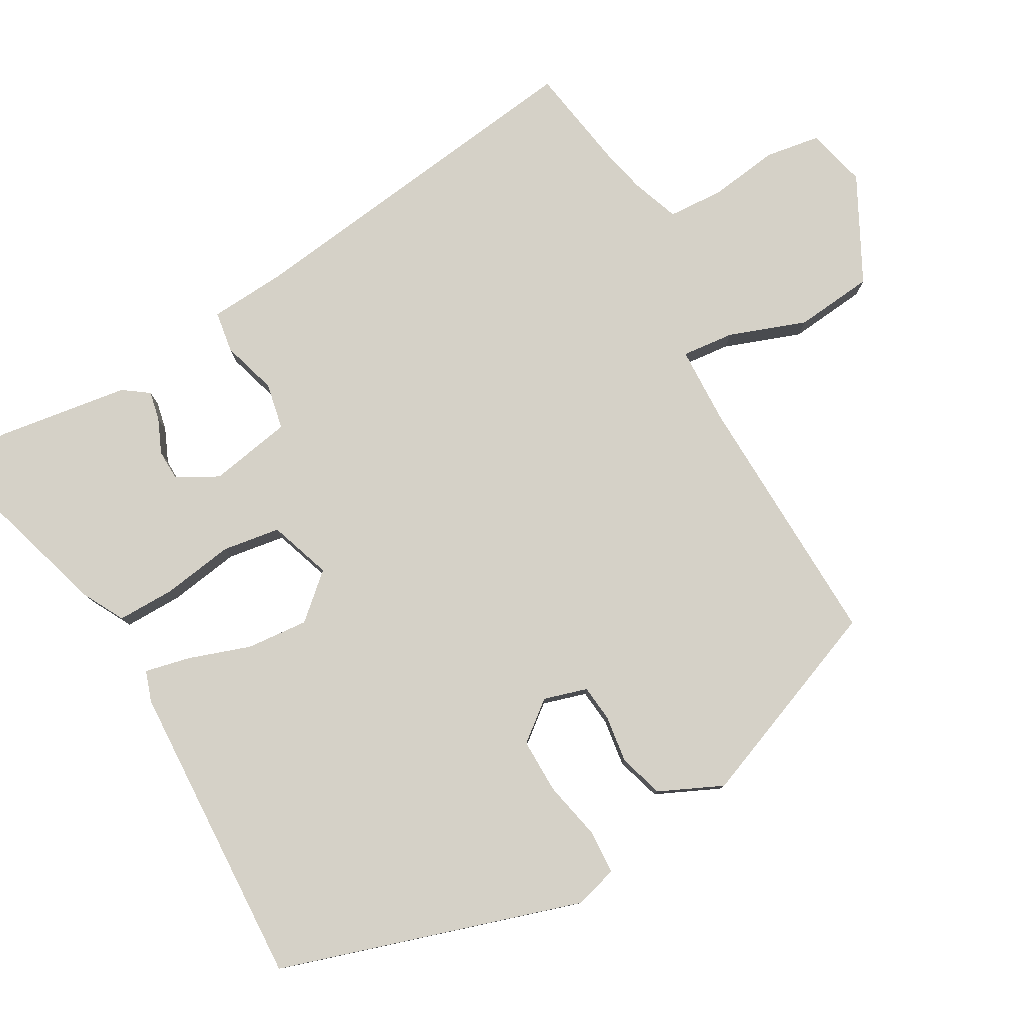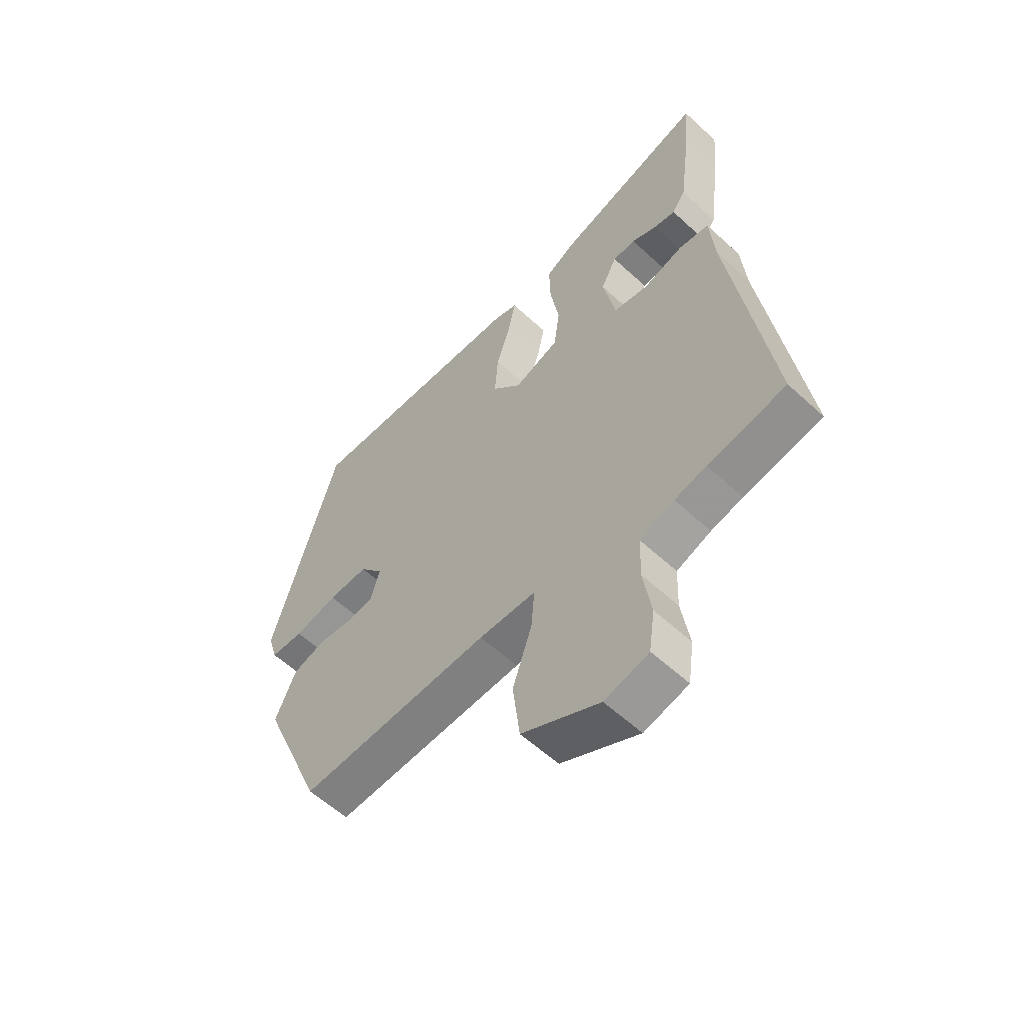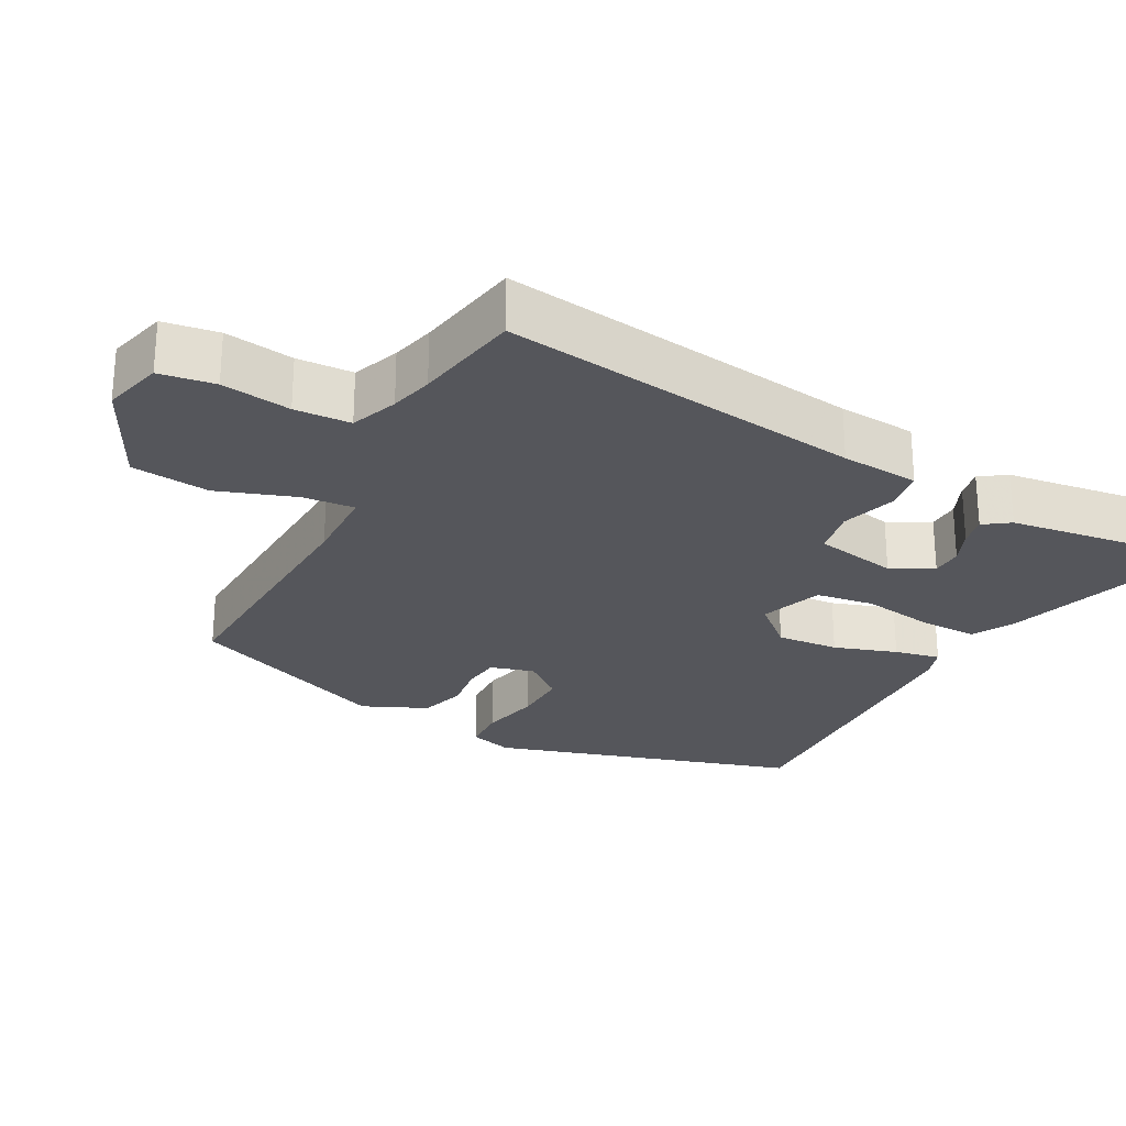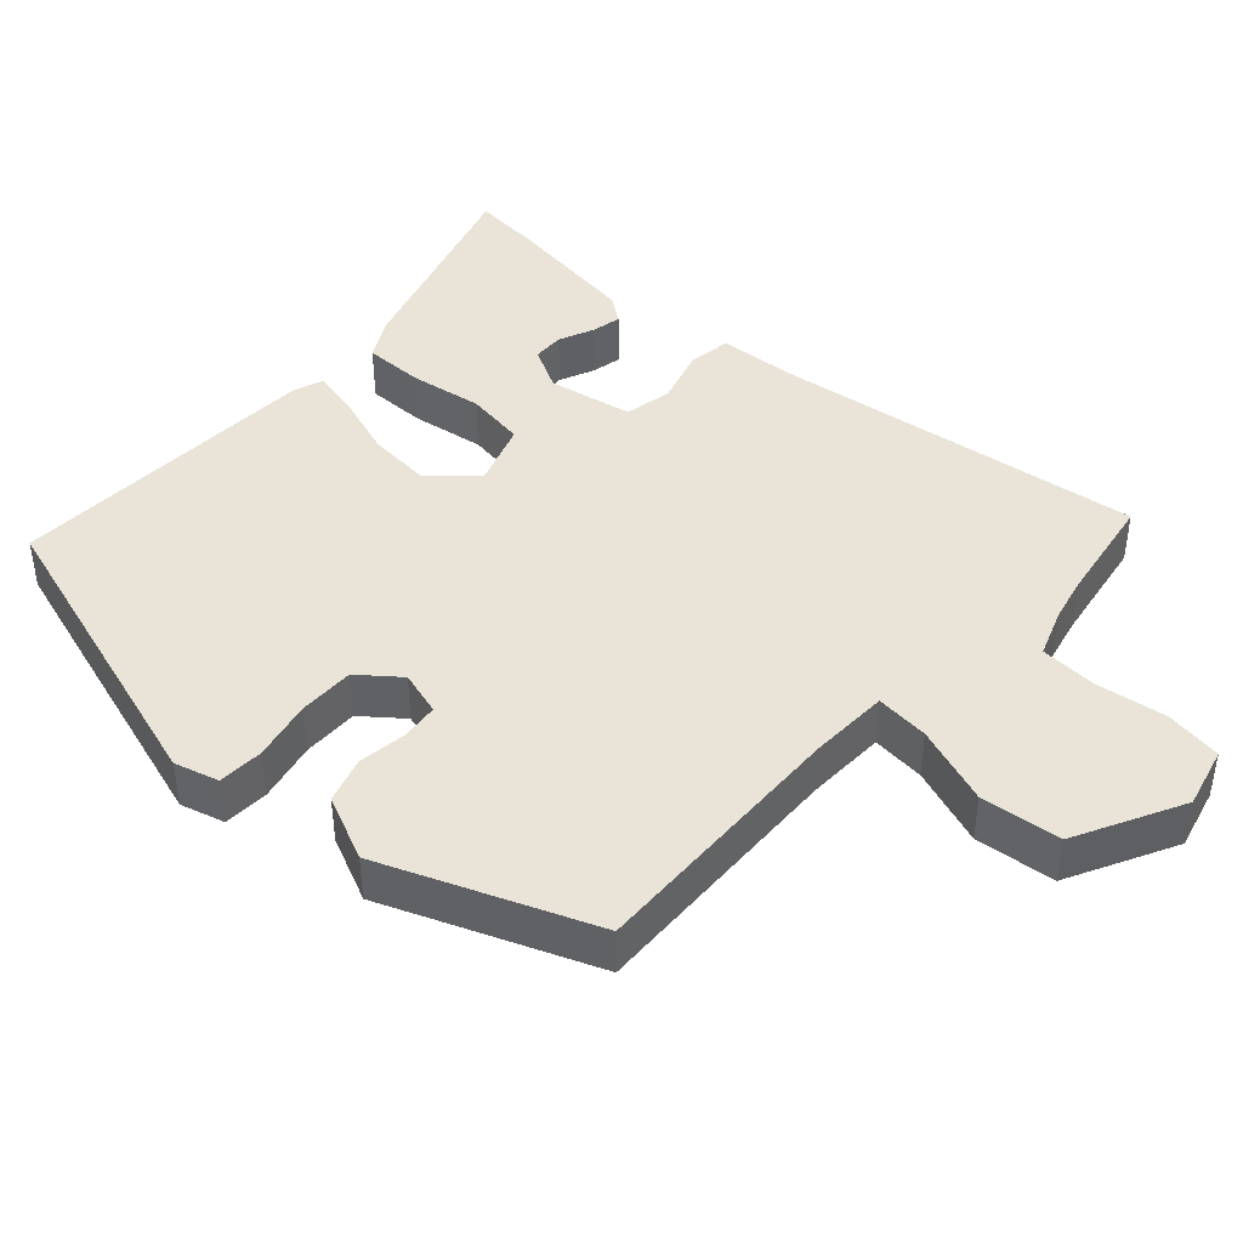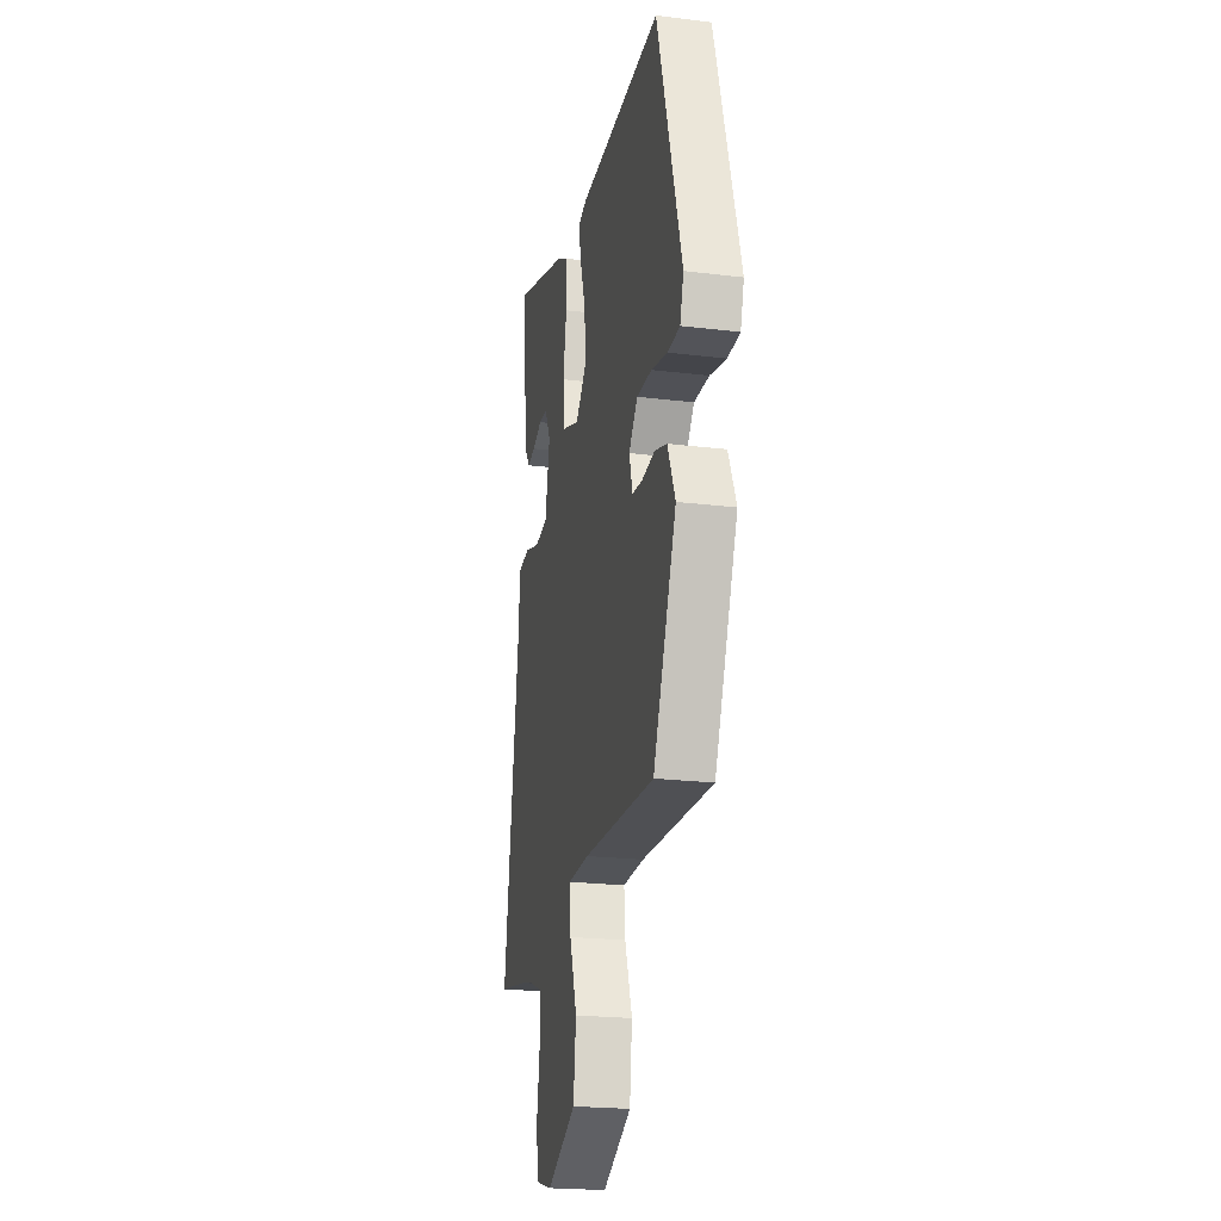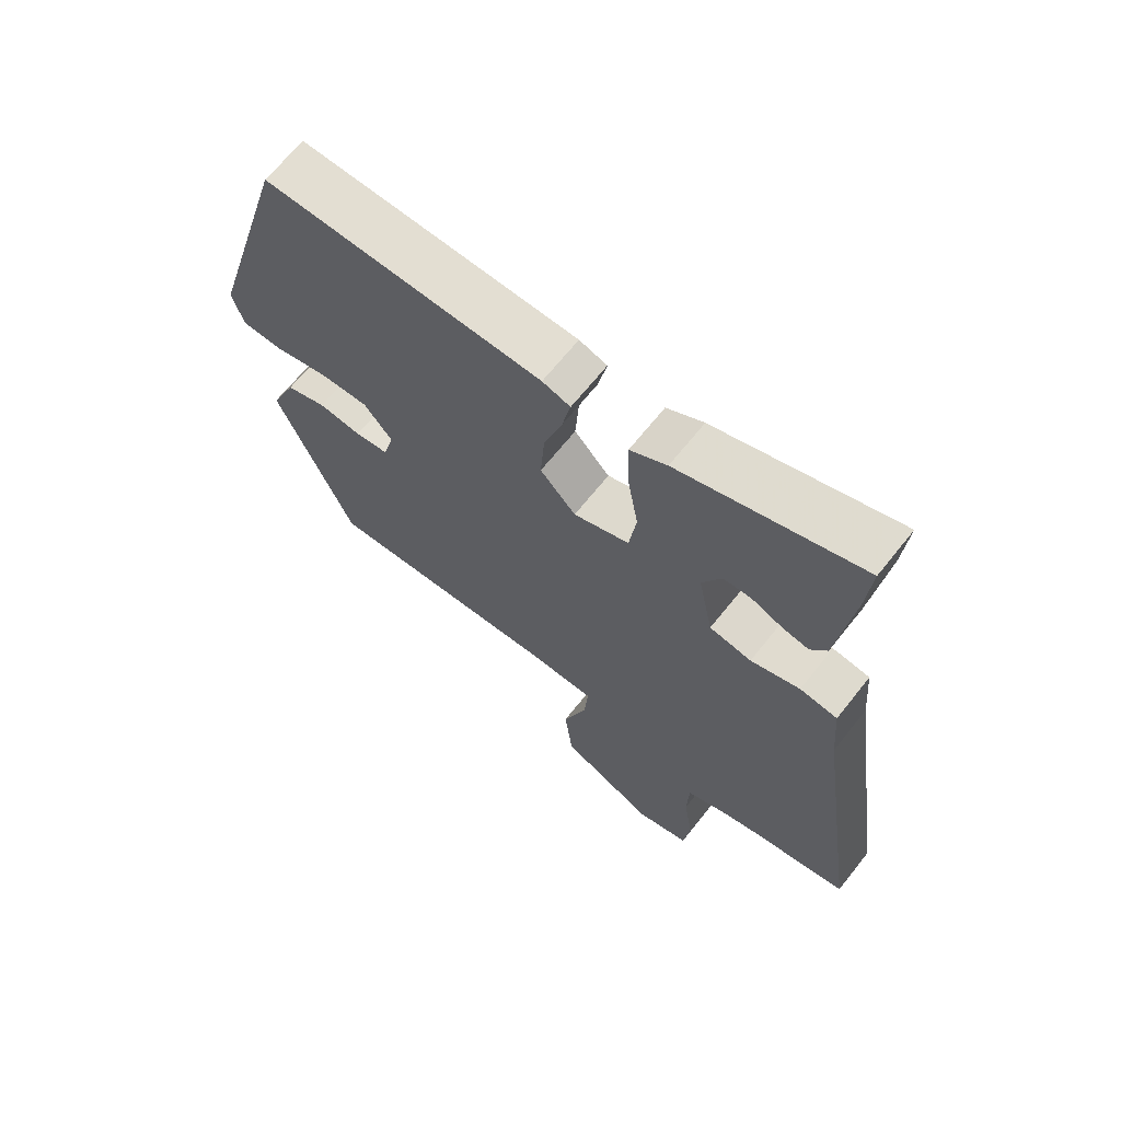
<metadata>
{"format":"obj","ext":"obj","renderer":"f3d","projection":"perspective","resolution":1024,"background":"white","views":[{"elev":79.7,"azim":61.4,"up":"+Y"},{"elev":-57.8,"azim":-133.7,"up":"+Z"},{"elev":-26.3,"azim":-117.7,"up":"+Y"},{"elev":43.3,"azim":133.1,"up":"+Y"},{"elev":-22.0,"azim":77.9,"up":"+Z"},{"elev":66.9,"azim":-141.5,"up":"+Z"}]}
</metadata>
<code>
v -0.499 0.07 0.485
v -0.507 0.07 0.583
v -0.226 0.07 0.493
v -0.169 0.07 0.461
v -0.171 0.07 0.38
v -0.188 0.07 0.281
v -0.177 0.07 0.2
v -0.091 0.07 0.169
v -0.036 0.07 0.229
v -0.042 0.07 0.315
v -0.07 0.07 0.402
v -0.083 0.07 0.465
v -0.04 0.07 0.479
v 0.388 0.07 0.492
v 0.513 0.07 0.069
v 0.495 0.07 0.009
v 0.433 0.07 0.007
v 0.351 0.07 0.026
v 0.275 0.07 0.028
v 0.231 0.07 -0.026
v 0.248 0.07 -0.087
v 0.299 0.07 -0.093
v 0.365 0.07 -0.085
v 0.427 0.07 -0.105
v 0.466 0.07 -0.194
v 0.349 0.07 -0.476
v -0.013 0.07 -0.458
v -0.121 0.07 -0.46
v -0.115 0.07 -0.533
v -0.078 0.07 -0.641
v -0.091 0.07 -0.75
v -0.238 0.07 -0.823
v -0.321 0.07 -0.801
v -0.332 0.07 -0.724
v -0.317 0.07 -0.628
v -0.32 0.07 -0.55
v -0.385 0.07 -0.525
v -0.445 0.07 -0.51
v -0.593 0.07 -0.483
v -0.52 0.07 0.019
v -0.511 0.07 0.127
v -0.453 0.07 0.135
v -0.377 0.07 0.111
v -0.312 0.07 0.123
v -0.289 0.07 0.238
v -0.319 0.07 0.296
v -0.362 0.07 0.298
v -0.41 0.07 0.278
v -0.451 0.07 0.27
v -0.476 0.07 0.306
v -0.499 0 0.485
v -0.507 0 0.583
v -0.226 0 0.493
v -0.169 0 0.461
v -0.171 0 0.38
v -0.188 0 0.281
v -0.177 0 0.2
v -0.091 0 0.169
v -0.036 0 0.229
v -0.042 0 0.315
v -0.07 0 0.402
v -0.083 0 0.465
v -0.04 0 0.479
v 0.388 0 0.492
v 0.513 0 0.069
v 0.495 0 0.009
v 0.433 0 0.007
v 0.351 0 0.026
v 0.275 0 0.028
v 0.231 0 -0.026
v 0.248 0 -0.087
v 0.299 0 -0.093
v 0.365 0 -0.085
v 0.427 0 -0.105
v 0.466 0 -0.194
v 0.349 0 -0.476
v -0.013 0 -0.458
v -0.121 0 -0.46
v -0.115 0 -0.533
v -0.078 0 -0.641
v -0.091 0 -0.75
v -0.238 0 -0.823
v -0.321 0 -0.801
v -0.332 0 -0.724
v -0.317 0 -0.628
v -0.32 0 -0.55
v -0.385 0 -0.525
v -0.445 0 -0.51
v -0.593 0 -0.483
v -0.52 0 0.019
v -0.511 0 0.127
v -0.453 0 0.135
v -0.377 0 0.111
v -0.312 0 0.123
v -0.289 0 0.238
v -0.319 0 0.296
v -0.362 0 0.298
v -0.41 0 0.278
v -0.451 0 0.27
v -0.476 0 0.306
f 47 48 49 50
f 46 47 50 1
f 40 41 42 43
f 38 39 40 43
f 37 38 43 44
f 36 37 44 45
f 32 33 34 35
f 32 35 36 45
f 29 30 31 32
f 28 29 32 45
f 24 25 26 27
f 22 23 24 27
f 21 22 27 28
f 20 21 28 45
f 15 16 17 18
f 15 18 19
f 14 15 19
f 10 11 12 13
f 9 10 13 14
f 8 9 14 19
f 3 4 5 6
f 3 6 7
f 46 1 2 3
f 46 3 7
f 45 46 7
f 19 20 45
f 7 8 19 45
f 100 99 98 97
f 51 100 97 96
f 93 92 91 90
f 93 90 89 88
f 94 93 88 87
f 95 94 87 86
f 85 84 83 82
f 95 86 85 82
f 82 81 80 79
f 95 82 79 78
f 77 76 75 74
f 77 74 73 72
f 78 77 72 71
f 95 78 71 70
f 68 67 66 65
f 69 68 65
f 69 65 64
f 63 62 61 60
f 64 63 60 59
f 69 64 59 58
f 56 55 54 53
f 57 56 53
f 53 52 51 96
f 57 53 96
f 57 96 95
f 95 70 69
f 95 69 58 57
f 1 51 52 2
f 2 52 53 3
f 3 53 54 4
f 4 54 55 5
f 5 55 56 6
f 6 56 57 7
f 7 57 58 8
f 8 58 59 9
f 9 59 60 10
f 10 60 61 11
f 11 61 62 12
f 12 62 63 13
f 13 63 64 14
f 14 64 65 15
f 15 65 66 16
f 16 66 67 17
f 17 67 68 18
f 18 68 69 19
f 19 69 70 20
f 20 70 71 21
f 21 71 72 22
f 22 72 73 23
f 23 73 74 24
f 24 74 75 25
f 25 75 76 26
f 26 76 77 27
f 27 77 78 28
f 28 78 79 29
f 29 79 80 30
f 30 80 81 31
f 31 81 82 32
f 32 82 83 33
f 33 83 84 34
f 34 84 85 35
f 35 85 86 36
f 36 86 87 37
f 37 87 88 38
f 38 88 89 39
f 39 89 90 40
f 40 90 91 41
f 41 91 92 42
f 42 92 93 43
f 43 93 94 44
f 44 94 95 45
f 45 95 96 46
f 46 96 97 47
f 47 97 98 48
f 48 98 99 49
f 49 99 100 50
f 50 100 51 1

</code>
